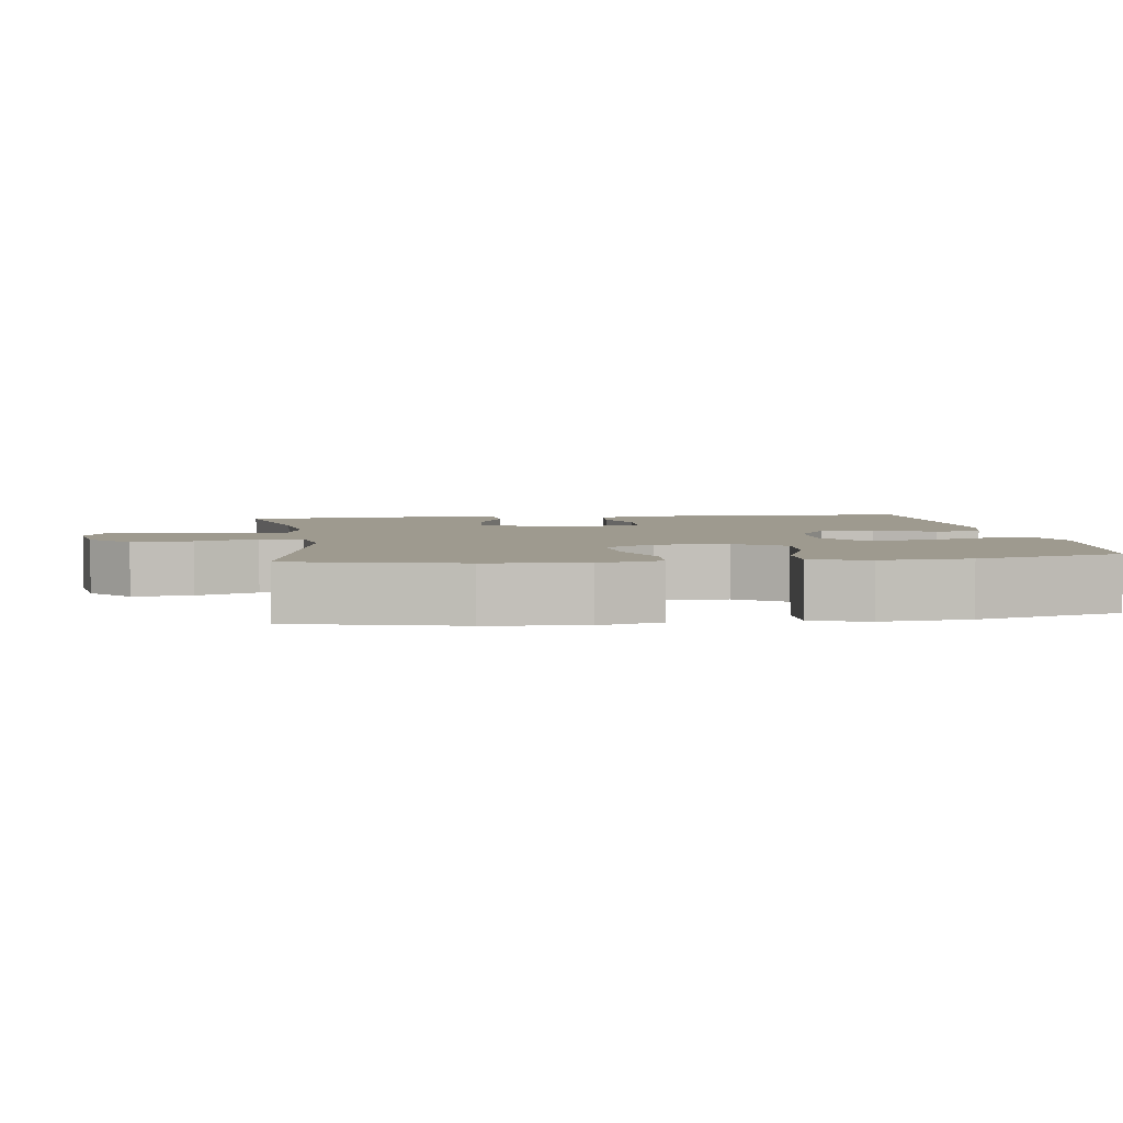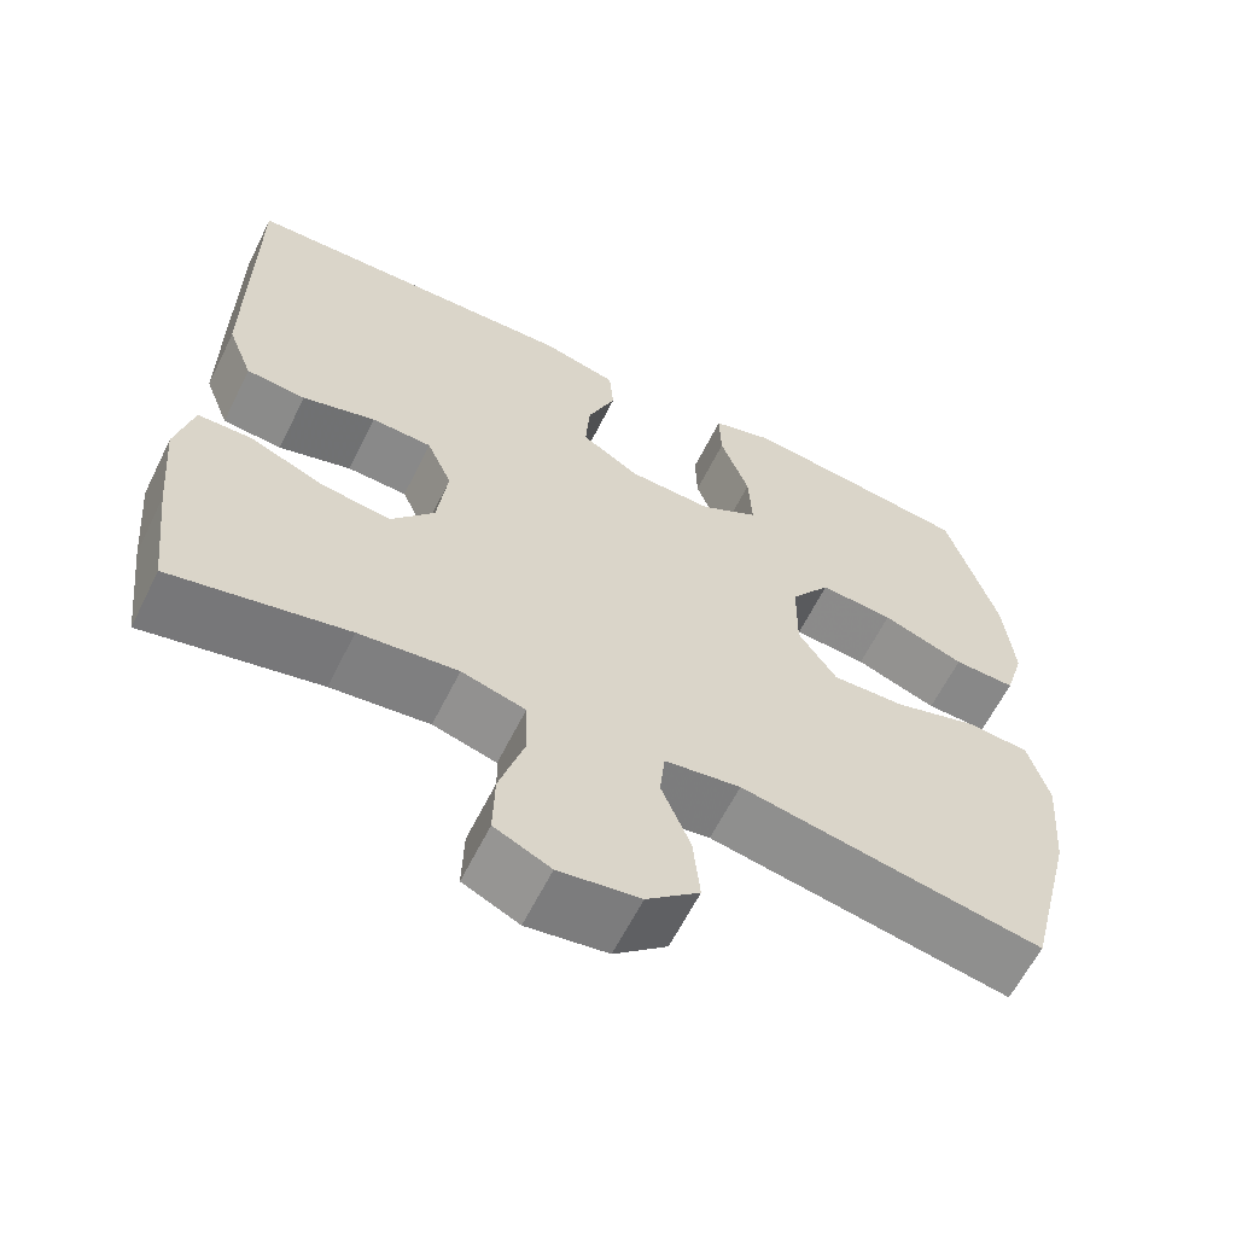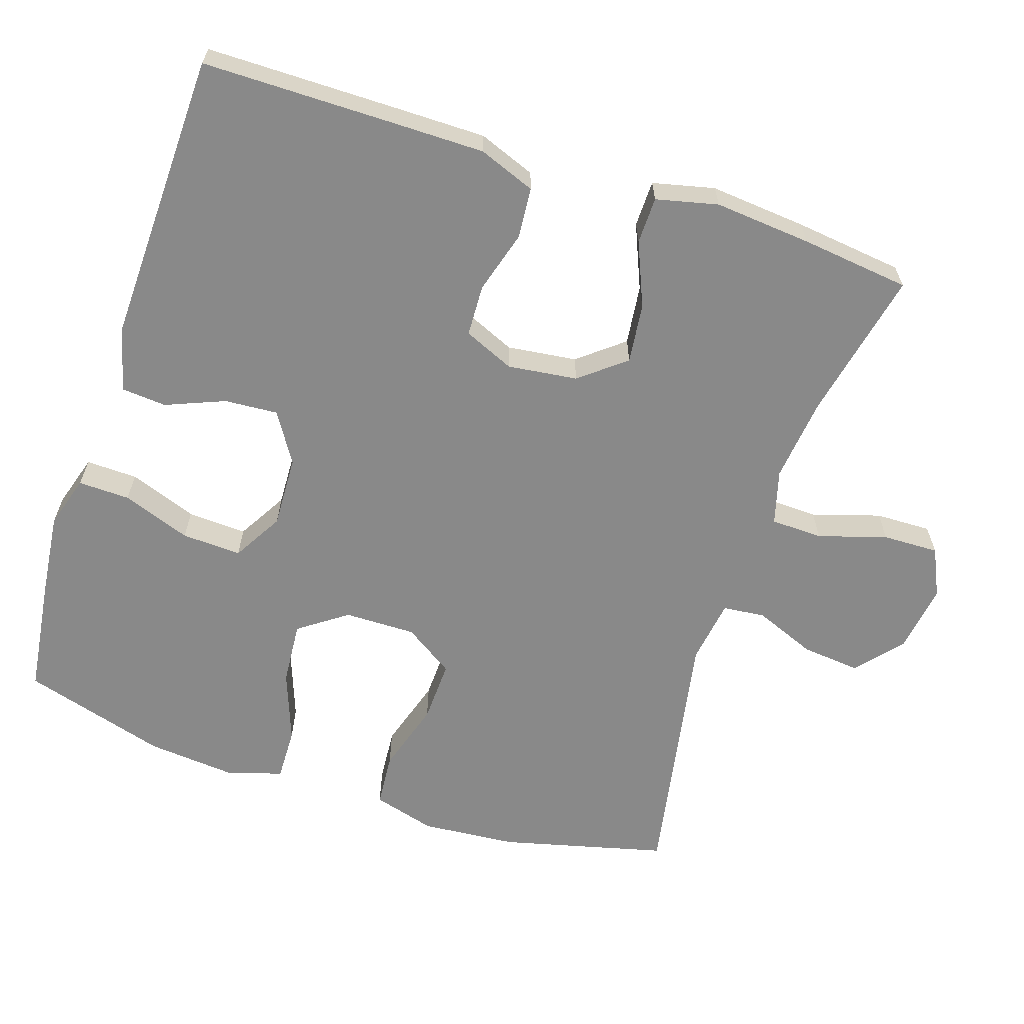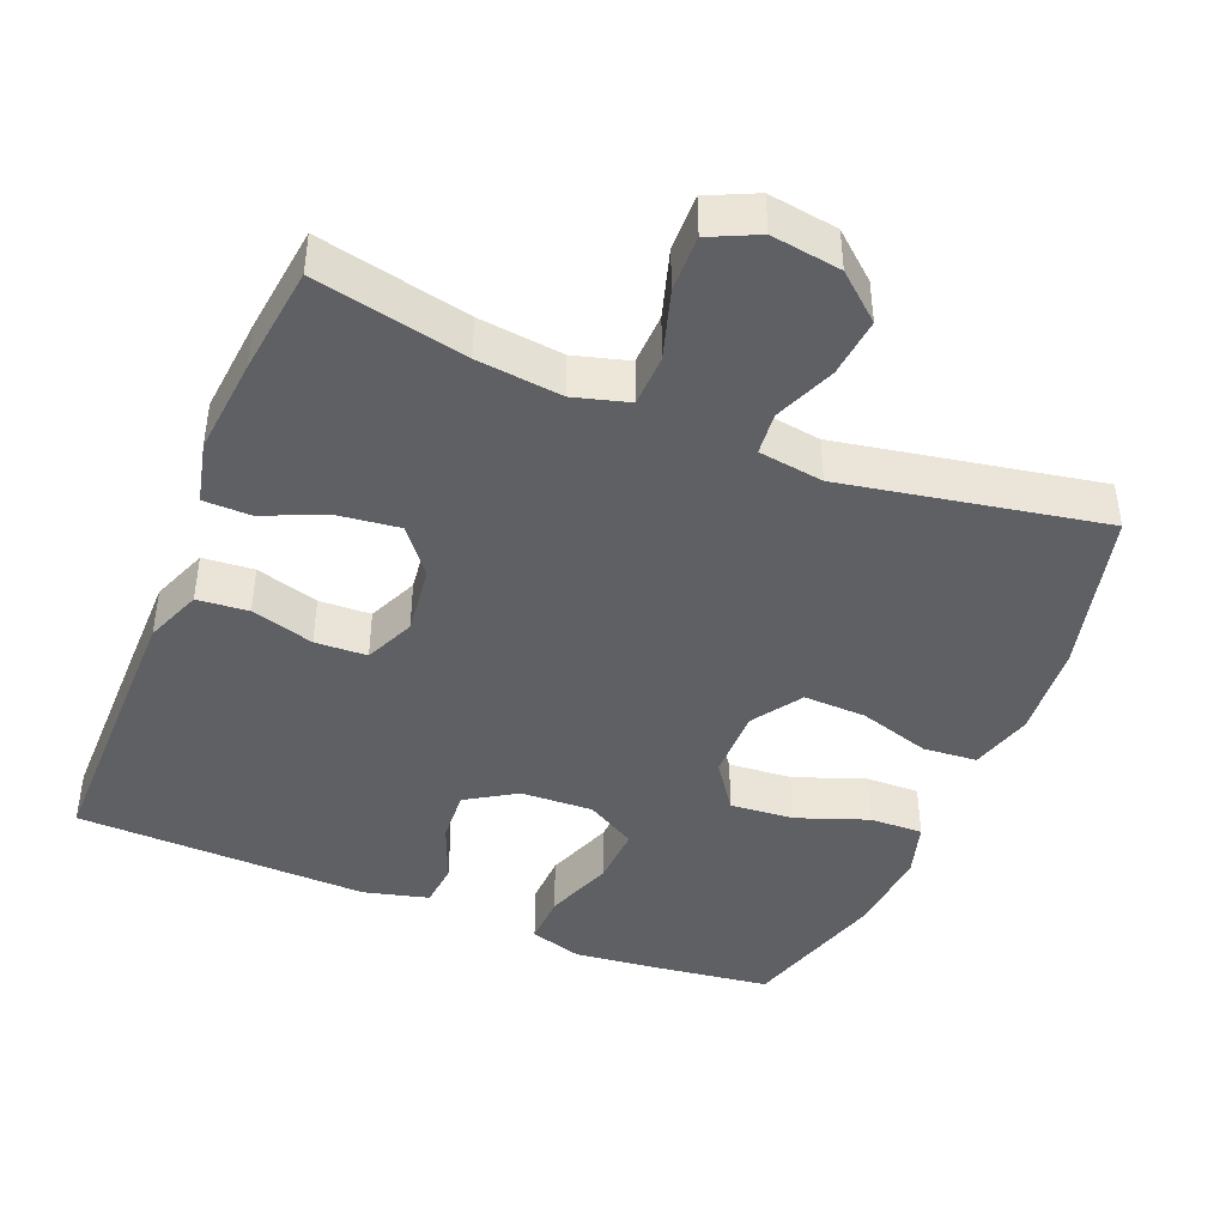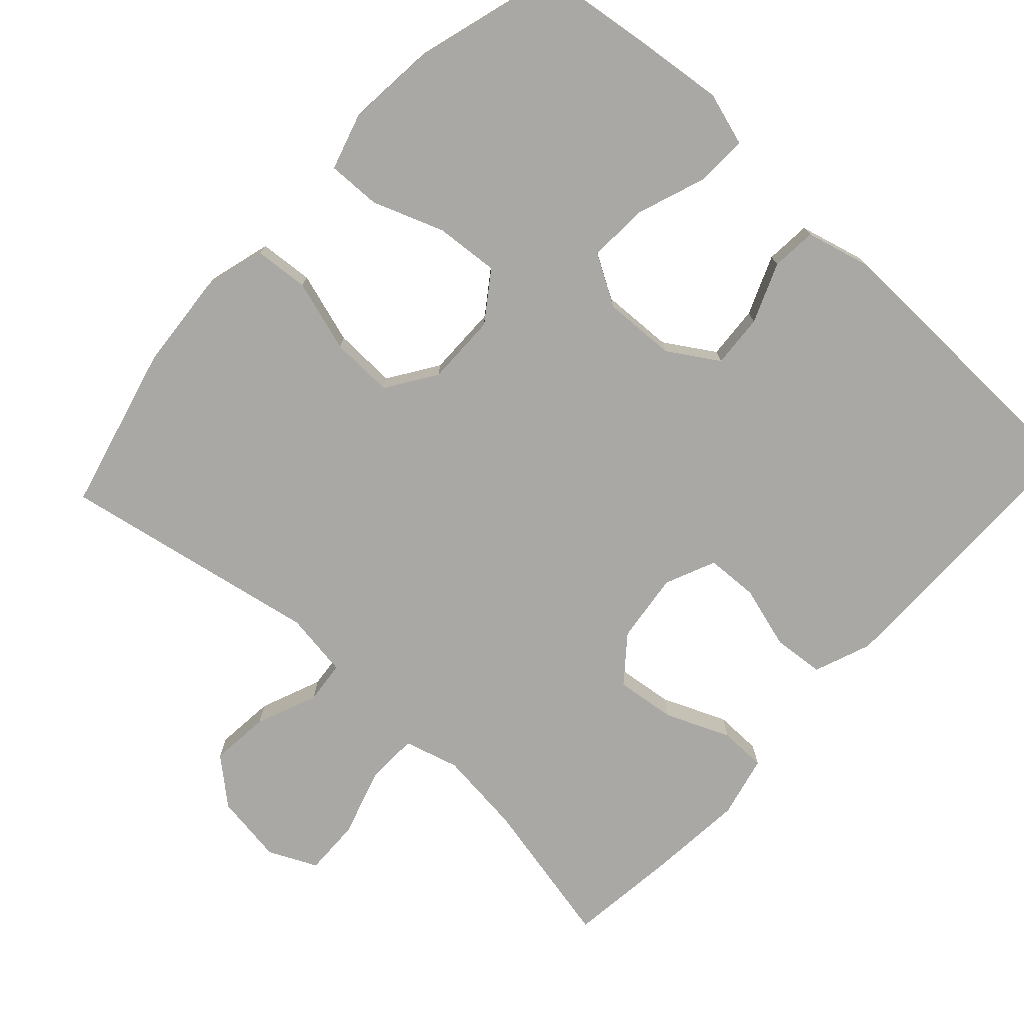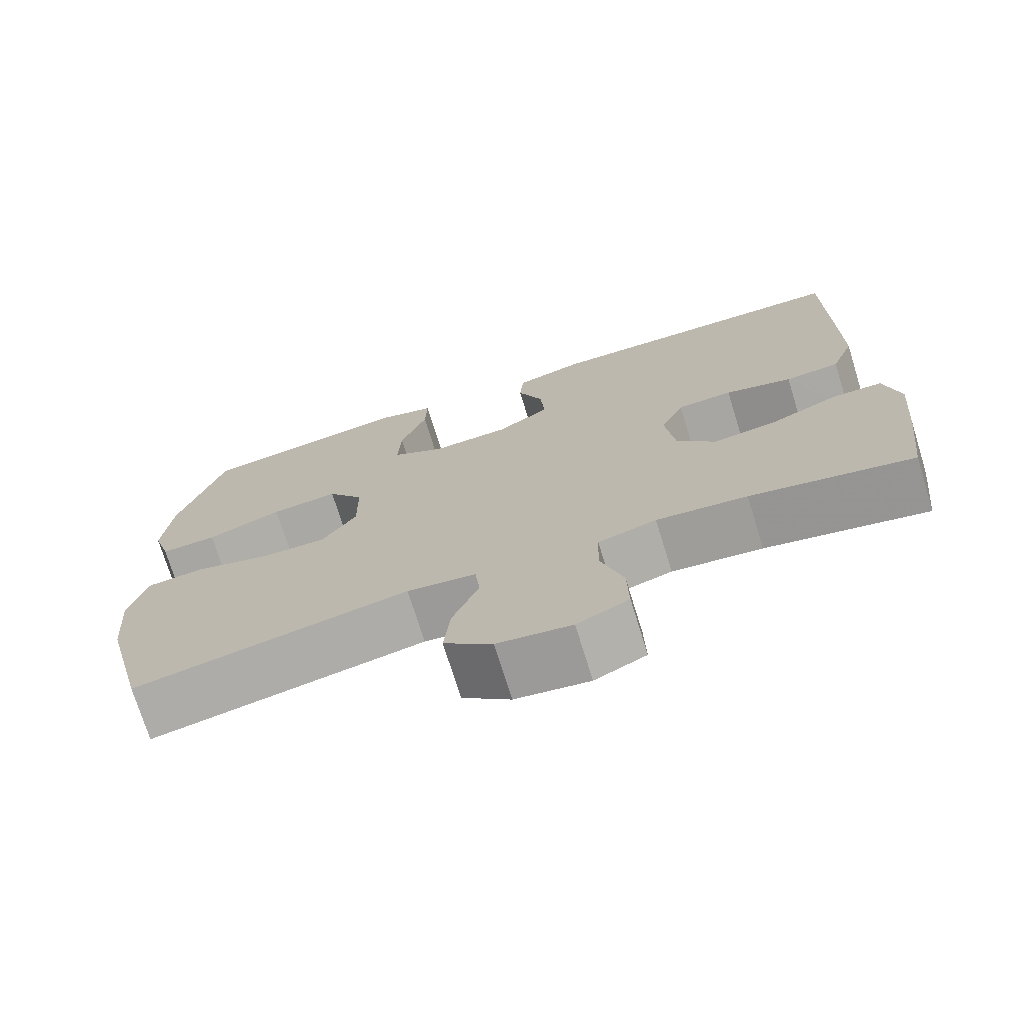
<metadata>
{"format":"obj","ext":"obj","renderer":"f3d","projection":"perspective","resolution":1024,"background":"white","views":[{"elev":3.8,"azim":-98.1,"up":"+Y"},{"elev":-62.2,"azim":153.6,"up":"+Z"},{"elev":-63.2,"azim":71.8,"up":"+Y"},{"elev":-43.0,"azim":157.7,"up":"+Y"},{"elev":-75.2,"azim":-42.6,"up":"+Y"},{"elev":-73.4,"azim":17.2,"up":"+Z"}]}
</metadata>
<code>
v -0.5 0.07 0.5
v -0.341 0.07 0.521
v -0.225 0.07 0.534
v -0.153 0.07 0.512
v -0.155 0.07 0.441
v -0.189 0.07 0.347
v -0.193 0.07 0.265
v -0.124 0.07 0.225
v -0.025 0.07 0.229
v 0.043 0.07 0.272
v 0.038 0.07 0.345
v 0.005 0.07 0.426
v 0.01 0.07 0.488
v 0.099 0.07 0.511
v 0.5 0.07 0.5
v 0.501 0.07 0.229
v 0.501 0.07 0.111
v 0.471 0.07 0.033
v 0.401 0.07 0.027
v 0.315 0.07 0.052
v 0.244 0.07 0.049
v 0.214 0.07 -0.02
v 0.226 0.07 -0.116
v 0.276 0.07 -0.178
v 0.358 0.07 -0.168
v 0.446 0.07 -0.131
v 0.51 0.07 -0.132
v 0.53 0.07 -0.217
v 0.518 0.07 -0.35
v 0.5 0.07 -0.5
v 0.293 0.07 -0.456
v 0.177 0.07 -0.443
v 0.102 0.07 -0.464
v 0.1 0.07 -0.535
v 0.129 0.07 -0.629
v 0.131 0.07 -0.706
v 0.065 0.07 -0.737
v -0.03 0.07 -0.723
v -0.092 0.07 -0.67
v -0.084 0.07 -0.589
v -0.05 0.07 -0.505
v -0.056 0.07 -0.447
v -0.145 0.07 -0.434
v -0.5 0.07 -0.5
v -0.557 0.07 -0.274
v -0.568 0.07 -0.143
v -0.544 0.07 -0.057
v -0.47 0.07 -0.051
v -0.372 0.07 -0.081
v -0.286 0.07 -0.084
v -0.241 0.07 -0.016
v -0.242 0.07 0.082
v -0.289 0.07 0.148
v -0.376 0.07 0.141
v -0.473 0.07 0.105
v -0.546 0.07 0.103
v -0.569 0.07 0.18
v -0.558 0.07 0.301
v -0.5 0 0.5
v -0.341 0 0.521
v -0.225 0 0.534
v -0.153 0 0.512
v -0.155 0 0.441
v -0.189 0 0.347
v -0.193 0 0.265
v -0.124 0 0.225
v -0.025 0 0.229
v 0.043 0 0.272
v 0.038 0 0.345
v 0.005 0 0.426
v 0.01 0 0.488
v 0.099 0 0.511
v 0.5 0 0.5
v 0.501 0 0.229
v 0.501 0 0.111
v 0.471 0 0.033
v 0.401 0 0.027
v 0.315 0 0.052
v 0.244 0 0.049
v 0.214 0 -0.02
v 0.226 0 -0.116
v 0.276 0 -0.178
v 0.358 0 -0.168
v 0.446 0 -0.131
v 0.51 0 -0.132
v 0.53 0 -0.217
v 0.518 0 -0.35
v 0.5 0 -0.5
v 0.293 0 -0.456
v 0.177 0 -0.443
v 0.102 0 -0.464
v 0.1 0 -0.535
v 0.129 0 -0.629
v 0.131 0 -0.706
v 0.065 0 -0.737
v -0.03 0 -0.723
v -0.092 0 -0.67
v -0.084 0 -0.589
v -0.05 0 -0.505
v -0.056 0 -0.447
v -0.145 0 -0.434
v -0.5 0 -0.5
v -0.557 0 -0.274
v -0.568 0 -0.143
v -0.544 0 -0.057
v -0.47 0 -0.051
v -0.372 0 -0.081
v -0.286 0 -0.084
v -0.241 0 -0.016
v -0.242 0 0.082
v -0.289 0 0.148
v -0.376 0 0.141
v -0.473 0 0.105
v -0.546 0 0.103
v -0.569 0 0.18
v -0.558 0 0.301
f 54 55 56 57
f 53 54 57 58
f 46 47 48 49
f 46 49 50
f 43 44 45 46
f 42 43 46 50
f 38 39 40 41
f 36 37 38 41
f 34 35 36 41
f 33 34 41 42
f 32 33 42 50
f 28 29 30 31
f 25 26 27 28
f 24 25 28 31
f 23 24 31 32
f 17 18 19 20
f 17 20 21
f 16 17 21
f 15 16 21
f 14 15 21
f 11 12 13 14
f 10 11 14 21
f 9 10 21 22
f 3 4 5 6
f 3 6 7
f 2 3 7
f 53 58 1 2
f 52 53 2 7
f 51 52 7 8
f 23 32 50 51
f 22 23 51
f 8 9 22 51
f 115 114 113 112
f 116 115 112 111
f 107 106 105 104
f 108 107 104
f 104 103 102 101
f 108 104 101 100
f 99 98 97 96
f 99 96 95 94
f 99 94 93 92
f 100 99 92 91
f 108 100 91 90
f 89 88 87 86
f 86 85 84 83
f 89 86 83 82
f 90 89 82 81
f 78 77 76 75
f 79 78 75
f 79 75 74
f 79 74 73
f 79 73 72
f 72 71 70 69
f 79 72 69 68
f 80 79 68 67
f 64 63 62 61
f 65 64 61
f 65 61 60
f 60 59 116 111
f 65 60 111 110
f 66 65 110 109
f 109 108 90 81
f 109 81 80
f 109 80 67 66
f 1 59 60 2
f 2 60 61 3
f 3 61 62 4
f 4 62 63 5
f 5 63 64 6
f 6 64 65 7
f 7 65 66 8
f 8 66 67 9
f 9 67 68 10
f 10 68 69 11
f 11 69 70 12
f 12 70 71 13
f 13 71 72 14
f 14 72 73 15
f 15 73 74 16
f 16 74 75 17
f 17 75 76 18
f 18 76 77 19
f 19 77 78 20
f 20 78 79 21
f 21 79 80 22
f 22 80 81 23
f 23 81 82 24
f 24 82 83 25
f 25 83 84 26
f 26 84 85 27
f 27 85 86 28
f 28 86 87 29
f 29 87 88 30
f 30 88 89 31
f 31 89 90 32
f 32 90 91 33
f 33 91 92 34
f 34 92 93 35
f 35 93 94 36
f 36 94 95 37
f 37 95 96 38
f 38 96 97 39
f 39 97 98 40
f 40 98 99 41
f 41 99 100 42
f 42 100 101 43
f 43 101 102 44
f 44 102 103 45
f 45 103 104 46
f 46 104 105 47
f 47 105 106 48
f 48 106 107 49
f 49 107 108 50
f 50 108 109 51
f 51 109 110 52
f 52 110 111 53
f 53 111 112 54
f 54 112 113 55
f 55 113 114 56
f 56 114 115 57
f 57 115 116 58
f 58 116 59 1

</code>
